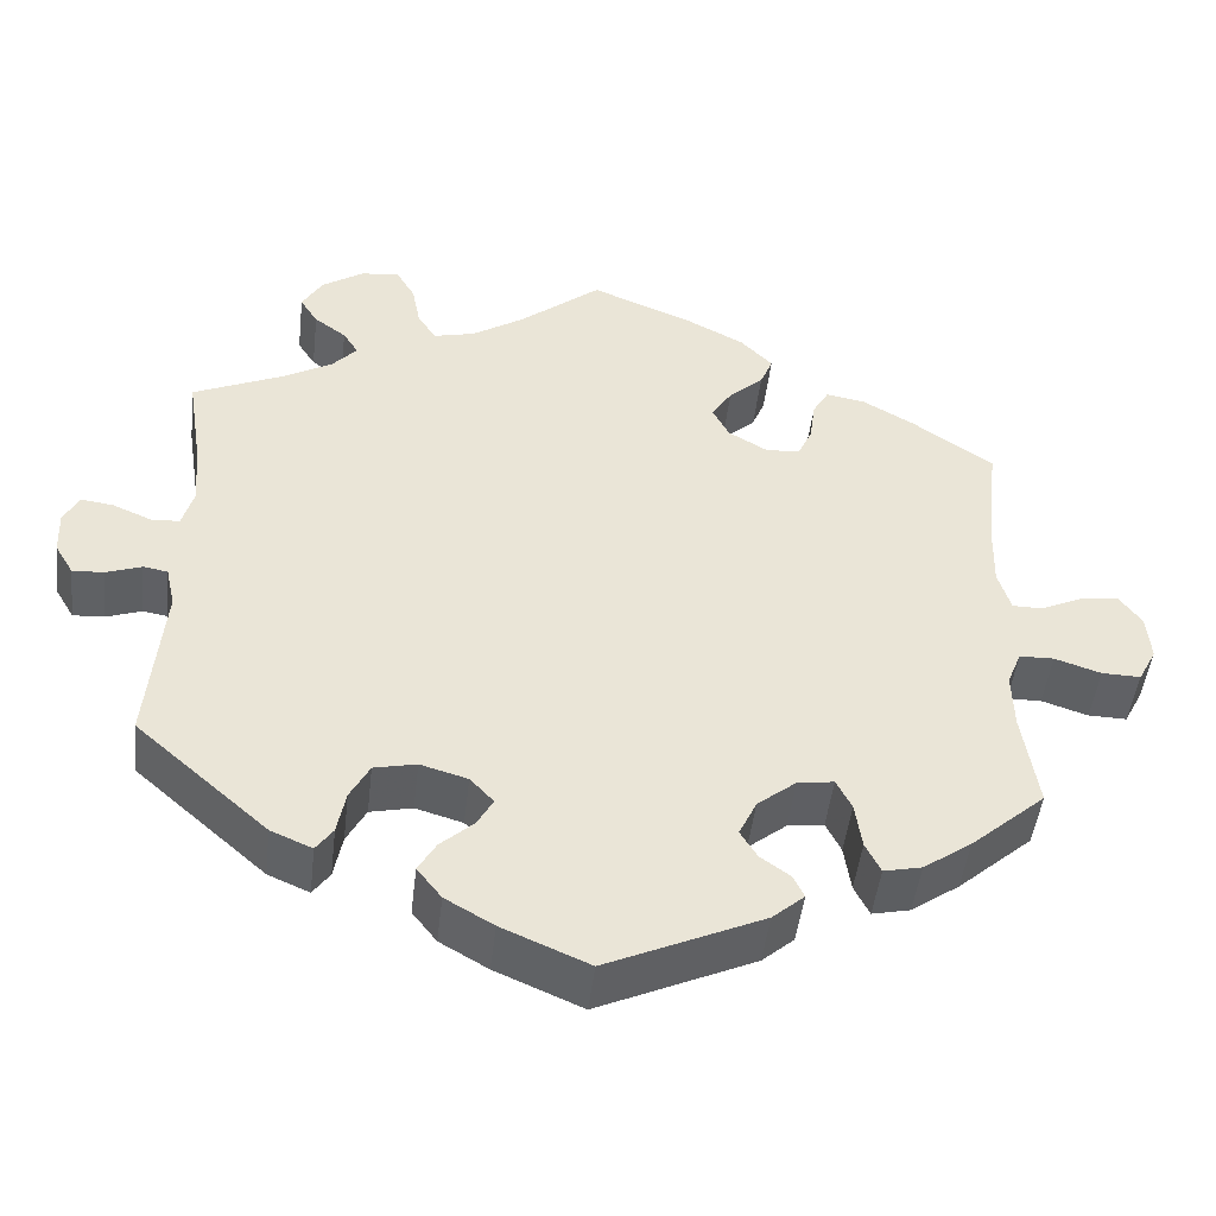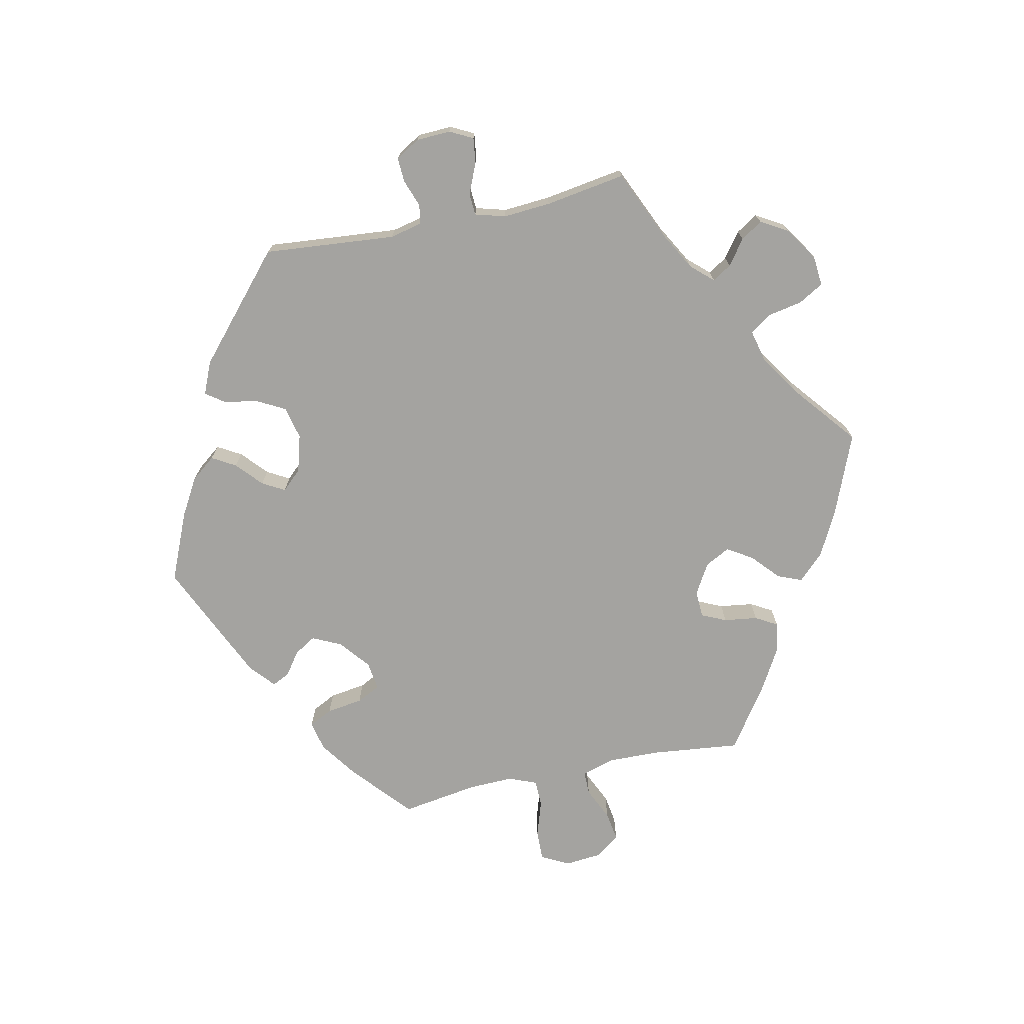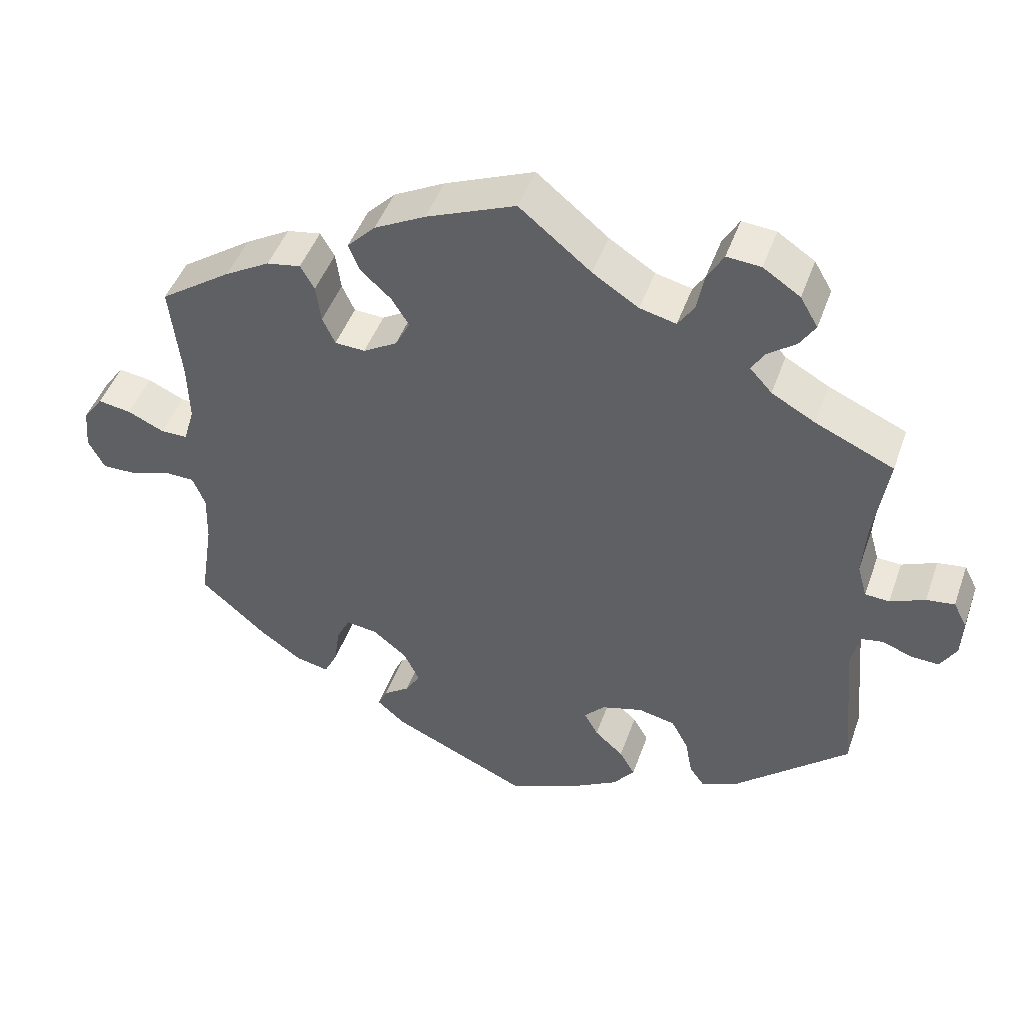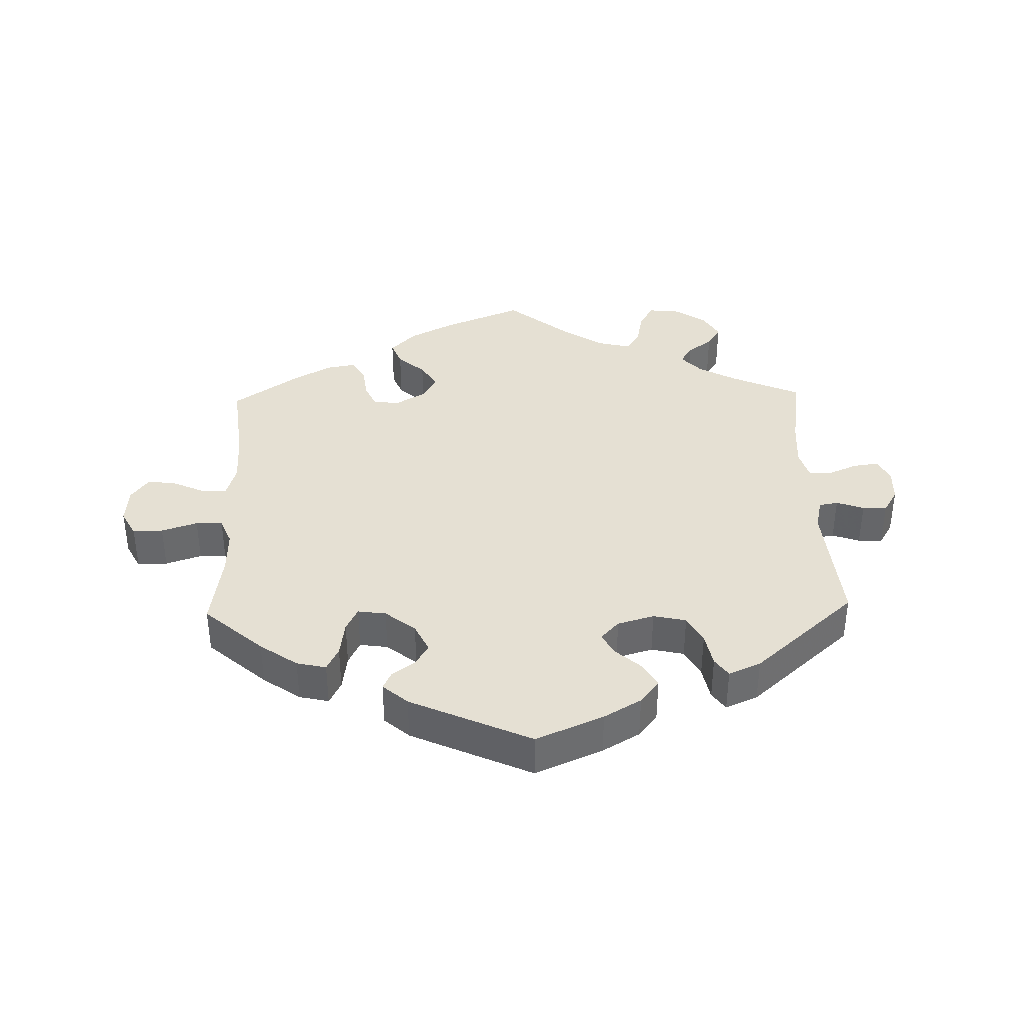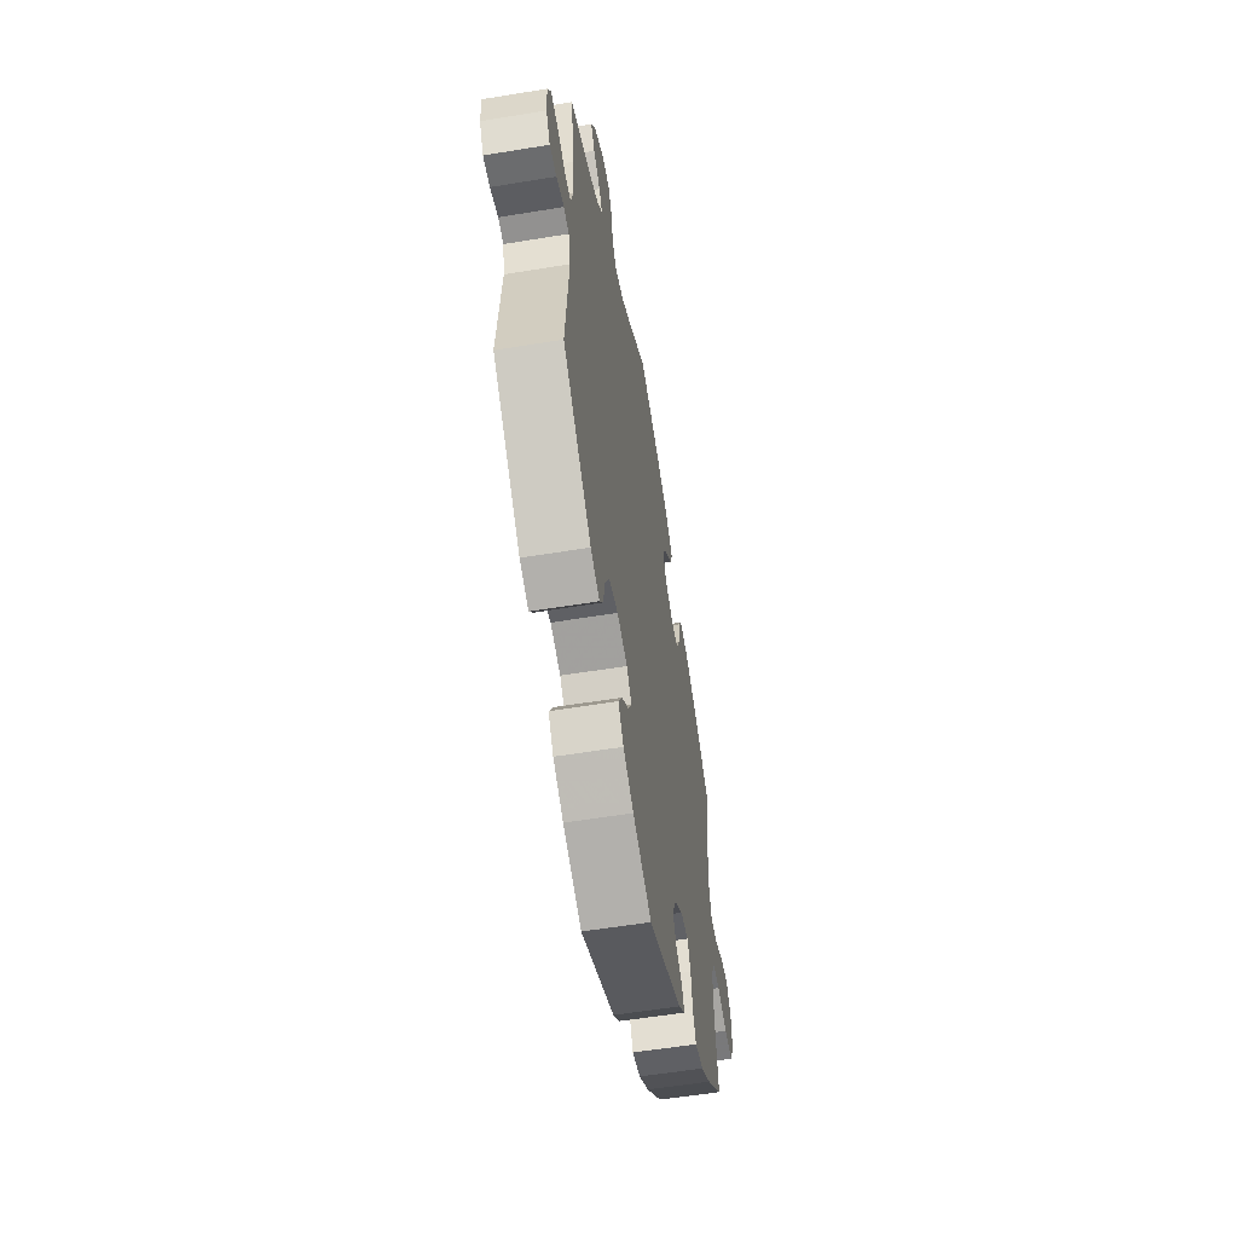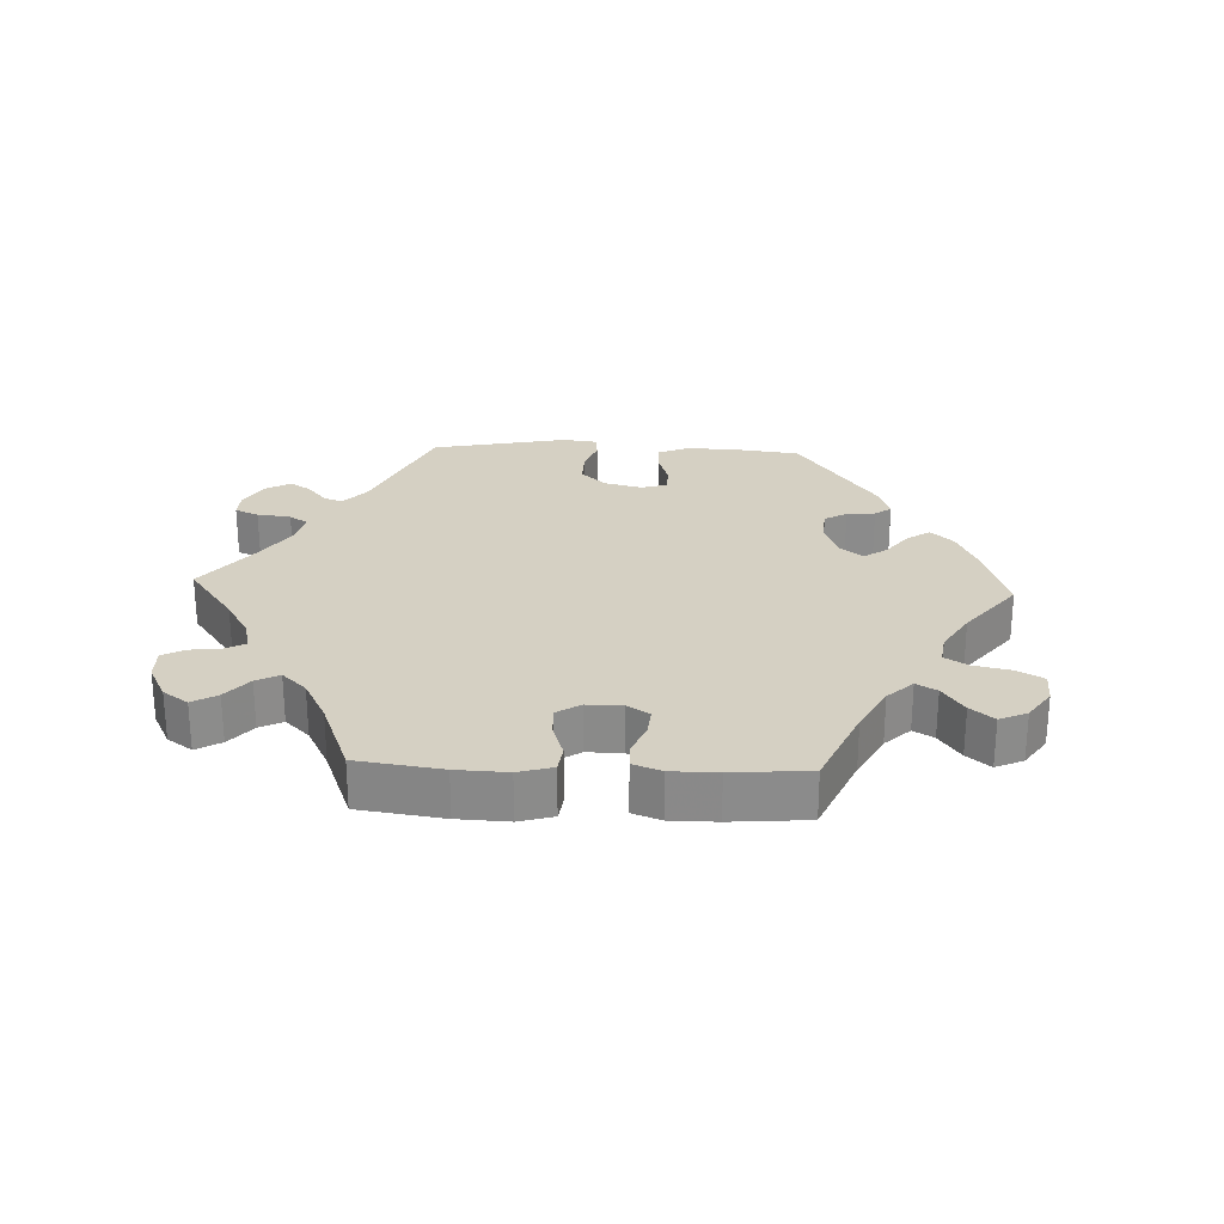
<metadata>
{"format":"obj","ext":"obj","renderer":"f3d","projection":"perspective","resolution":1024,"background":"white","views":[{"elev":-47.2,"azim":-6.6,"up":"+Z"},{"elev":-73.0,"azim":-77.9,"up":"+Y"},{"elev":46.2,"azim":-161.0,"up":"+Z"},{"elev":38.1,"azim":178.4,"up":"+Y"},{"elev":-56.6,"azim":-80.2,"up":"+Z"},{"elev":26.4,"azim":32.4,"up":"+Y"}]}
</metadata>
<code>
v 0.12 0.07 0.529
v 0.189 0.07 0.493
v 0.227 0.07 0.454
v 0.212 0.07 0.417
v 0.171 0.07 0.38
v 0.147 0.07 0.342
v 0.167 0.07 0.304
v 0.213 0.07 0.277
v 0.254 0.07 0.279
v 0.271 0.07 0.316
v 0.278 0.07 0.367
v 0.297 0.07 0.4
v 0.343 0.07 0.392
v 0.404 0.07 0.357
v 0.501 0.07 0.29
v 0.486 0.07 0.155
v 0.484 0.07 0.076
v 0.499 0.07 0.026
v 0.535 0.07 0.026
v 0.585 0.07 0.049
v 0.63 0.07 0.056
v 0.657 0.07 0.019
v 0.662 0.07 -0.037
v 0.64 0.07 -0.079
v 0.594 0.07 -0.078
v 0.539 0.07 -0.06
v 0.498 0.07 -0.061
v 0.481 0.07 -0.103
v 0.483 0.07 -0.172
v 0.501 0.07 -0.288
v 0.412 0.07 -0.366
v 0.355 0.07 -0.406
v 0.31 0.07 -0.416
v 0.292 0.07 -0.38
v 0.284 0.07 -0.325
v 0.266 0.07 -0.289
v 0.223 0.07 -0.295
v 0.177 0.07 -0.332
v 0.156 0.07 -0.376
v 0.176 0.07 -0.409
v 0.211 0.07 -0.434
v 0.224 0.07 -0.461
v 0.186 0.07 -0.494
v 0.001 0.07 -0.578
v -0.102 0.07 -0.534
v -0.159 0.07 -0.501
v -0.188 0.07 -0.464
v -0.167 0.07 -0.428
v -0.128 0.07 -0.393
v -0.109 0.07 -0.359
v -0.137 0.07 -0.329
v -0.193 0.07 -0.313
v -0.243 0.07 -0.324
v -0.266 0.07 -0.367
v -0.276 0.07 -0.419
v -0.296 0.07 -0.447
v -0.345 0.07 -0.426
v -0.501 0.07 -0.289
v -0.483 0.07 -0.089
v -0.494 0.07 -0.04
v -0.523 0.07 -0.035
v -0.565 0.07 -0.05
v -0.602 0.07 -0.052
v -0.624 0.07 -0.015
v -0.626 0.07 0.037
v -0.608 0.07 0.072
v -0.57 0.07 0.067
v -0.523 0.07 0.047
v -0.49 0.07 0.049
v -0.477 0.07 0.095
v -0.482 0.07 0.167
v -0.501 0.07 0.289
v -0.395 0.07 0.336
v -0.336 0.07 0.369
v -0.306 0.07 0.402
v -0.324 0.07 0.431
v -0.362 0.07 0.459
v -0.383 0.07 0.492
v -0.359 0.07 0.533
v -0.309 0.07 0.566
v -0.263 0.07 0.57
v -0.241 0.07 0.532
v -0.231 0.07 0.48
v -0.209 0.07 0.447
v -0.16 0.07 0.459
v -0.098 0.07 0.499
v -0.001 0.07 0.578
v 0.12 0 0.529
v 0.189 0 0.493
v 0.227 0 0.454
v 0.212 0 0.417
v 0.171 0 0.38
v 0.147 0 0.342
v 0.167 0 0.304
v 0.213 0 0.277
v 0.254 0 0.279
v 0.271 0 0.316
v 0.278 0 0.367
v 0.297 0 0.4
v 0.343 0 0.392
v 0.404 0 0.357
v 0.501 0 0.29
v 0.486 0 0.155
v 0.484 0 0.076
v 0.499 0 0.026
v 0.535 0 0.026
v 0.585 0 0.049
v 0.63 0 0.056
v 0.657 0 0.019
v 0.662 0 -0.037
v 0.64 0 -0.079
v 0.594 0 -0.078
v 0.539 0 -0.06
v 0.498 0 -0.061
v 0.481 0 -0.103
v 0.483 0 -0.172
v 0.501 0 -0.288
v 0.412 0 -0.366
v 0.355 0 -0.406
v 0.31 0 -0.416
v 0.292 0 -0.38
v 0.284 0 -0.325
v 0.266 0 -0.289
v 0.223 0 -0.295
v 0.177 0 -0.332
v 0.156 0 -0.376
v 0.176 0 -0.409
v 0.211 0 -0.434
v 0.224 0 -0.461
v 0.186 0 -0.494
v 0.001 0 -0.578
v -0.102 0 -0.534
v -0.159 0 -0.501
v -0.188 0 -0.464
v -0.167 0 -0.428
v -0.128 0 -0.393
v -0.109 0 -0.359
v -0.137 0 -0.329
v -0.193 0 -0.313
v -0.243 0 -0.324
v -0.266 0 -0.367
v -0.276 0 -0.419
v -0.296 0 -0.447
v -0.345 0 -0.426
v -0.501 0 -0.289
v -0.483 0 -0.089
v -0.494 0 -0.04
v -0.523 0 -0.035
v -0.565 0 -0.05
v -0.602 0 -0.052
v -0.624 0 -0.015
v -0.626 0 0.037
v -0.608 0 0.072
v -0.57 0 0.067
v -0.523 0 0.047
v -0.49 0 0.049
v -0.477 0 0.095
v -0.482 0 0.167
v -0.501 0 0.289
v -0.395 0 0.336
v -0.336 0 0.369
v -0.306 0 0.402
v -0.324 0 0.431
v -0.362 0 0.459
v -0.383 0 0.492
v -0.359 0 0.533
v -0.309 0 0.566
v -0.263 0 0.57
v -0.241 0 0.532
v -0.231 0 0.48
v -0.209 0 0.447
v -0.16 0 0.459
v -0.098 0 0.499
v -0.001 0 0.578
f 86 87 1 2
f 85 86 2 3
f 84 85 3 4
f 80 81 82 83
f 80 83 84
f 79 80 84
f 76 77 78 79
f 75 76 79 84
f 74 75 84 4
f 71 72 73
f 70 71 73 74
f 69 70 74 4
f 65 66 67 68
f 65 68 69
f 64 65 69
f 61 62 63 64
f 60 61 64 69
f 59 60 69 4
f 54 55 56 57
f 53 54 57 58
f 52 53 58 59
f 46 47 48 49
f 46 49 50
f 45 46 50
f 44 45 50
f 43 44 50
f 40 41 42 43
f 39 40 43 50
f 38 39 50 51
f 32 33 34 35
f 32 35 36
f 29 30 31 32
f 28 29 32 36
f 27 28 36 37
f 23 24 25 26
f 23 26 27
f 22 23 27
f 19 20 21 22
f 18 19 22 27
f 17 18 27 37
f 13 14 15 16
f 10 11 12 13
f 9 10 13 16
f 8 9 16 17
f 59 4 5
f 59 5 6
f 52 59 6 7
f 37 38 51 52
f 17 37 52
f 7 8 17 52
f 89 88 174 173
f 90 89 173 172
f 91 90 172 171
f 170 169 168 167
f 171 170 167
f 171 167 166
f 166 165 164 163
f 171 166 163 162
f 91 171 162 161
f 160 159 158
f 161 160 158 157
f 91 161 157 156
f 155 154 153 152
f 156 155 152
f 156 152 151
f 151 150 149 148
f 156 151 148 147
f 91 156 147 146
f 144 143 142 141
f 145 144 141 140
f 146 145 140 139
f 136 135 134 133
f 137 136 133
f 137 133 132
f 137 132 131
f 137 131 130
f 130 129 128 127
f 137 130 127 126
f 138 137 126 125
f 122 121 120 119
f 123 122 119
f 119 118 117 116
f 123 119 116 115
f 124 123 115 114
f 113 112 111 110
f 114 113 110
f 114 110 109
f 109 108 107 106
f 114 109 106 105
f 124 114 105 104
f 103 102 101 100
f 100 99 98 97
f 103 100 97 96
f 104 103 96 95
f 92 91 146
f 93 92 146
f 94 93 146 139
f 139 138 125 124
f 139 124 104
f 139 104 95 94
f 1 88 89 2
f 2 89 90 3
f 3 90 91 4
f 4 91 92 5
f 5 92 93 6
f 6 93 94 7
f 7 94 95 8
f 8 95 96 9
f 9 96 97 10
f 10 97 98 11
f 11 98 99 12
f 12 99 100 13
f 13 100 101 14
f 14 101 102 15
f 15 102 103 16
f 16 103 104 17
f 17 104 105 18
f 18 105 106 19
f 19 106 107 20
f 20 107 108 21
f 21 108 109 22
f 22 109 110 23
f 23 110 111 24
f 24 111 112 25
f 25 112 113 26
f 26 113 114 27
f 27 114 115 28
f 28 115 116 29
f 29 116 117 30
f 30 117 118 31
f 31 118 119 32
f 32 119 120 33
f 33 120 121 34
f 34 121 122 35
f 35 122 123 36
f 36 123 124 37
f 37 124 125 38
f 38 125 126 39
f 39 126 127 40
f 40 127 128 41
f 41 128 129 42
f 42 129 130 43
f 43 130 131 44
f 44 131 132 45
f 45 132 133 46
f 46 133 134 47
f 47 134 135 48
f 48 135 136 49
f 49 136 137 50
f 50 137 138 51
f 51 138 139 52
f 52 139 140 53
f 53 140 141 54
f 54 141 142 55
f 55 142 143 56
f 56 143 144 57
f 57 144 145 58
f 58 145 146 59
f 59 146 147 60
f 60 147 148 61
f 61 148 149 62
f 62 149 150 63
f 63 150 151 64
f 64 151 152 65
f 65 152 153 66
f 66 153 154 67
f 67 154 155 68
f 68 155 156 69
f 69 156 157 70
f 70 157 158 71
f 71 158 159 72
f 72 159 160 73
f 73 160 161 74
f 74 161 162 75
f 75 162 163 76
f 76 163 164 77
f 77 164 165 78
f 78 165 166 79
f 79 166 167 80
f 80 167 168 81
f 81 168 169 82
f 82 169 170 83
f 83 170 171 84
f 84 171 172 85
f 85 172 173 86
f 86 173 174 87
f 87 174 88 1

</code>
